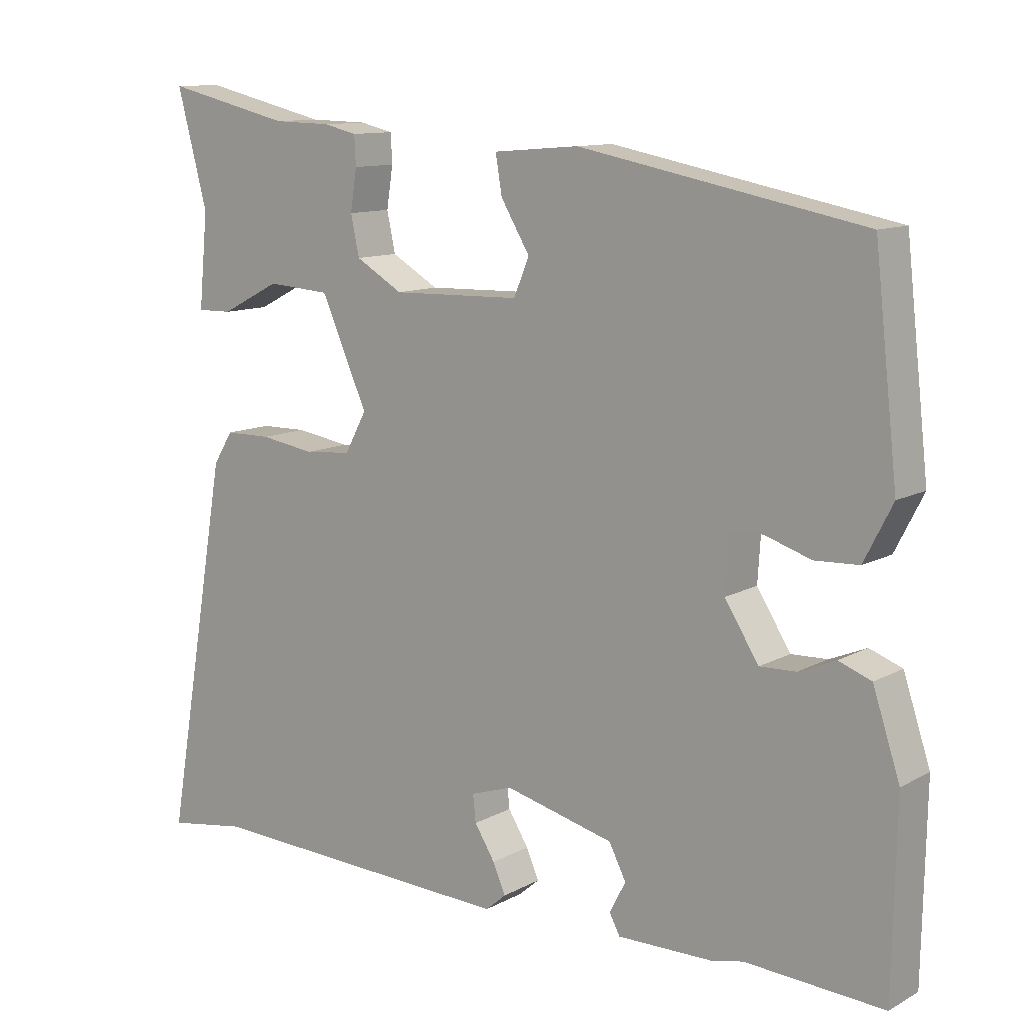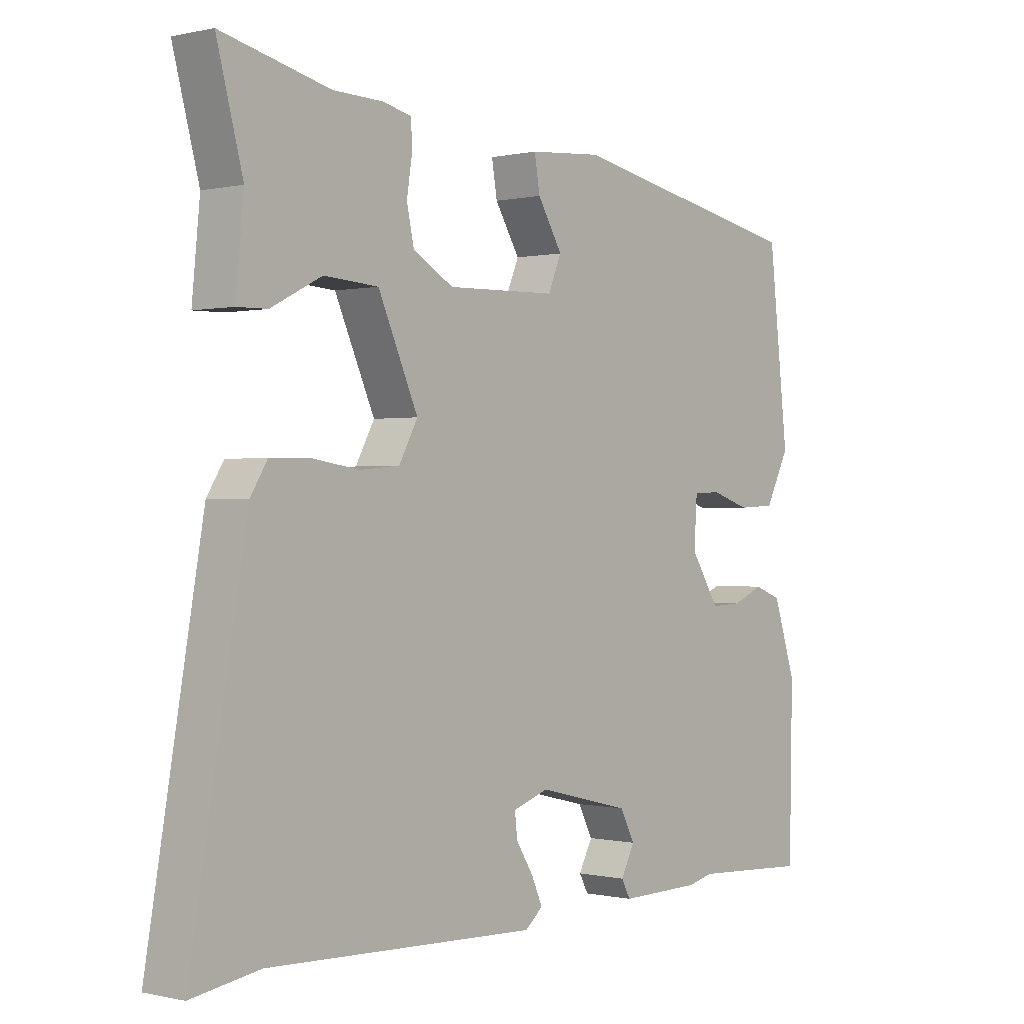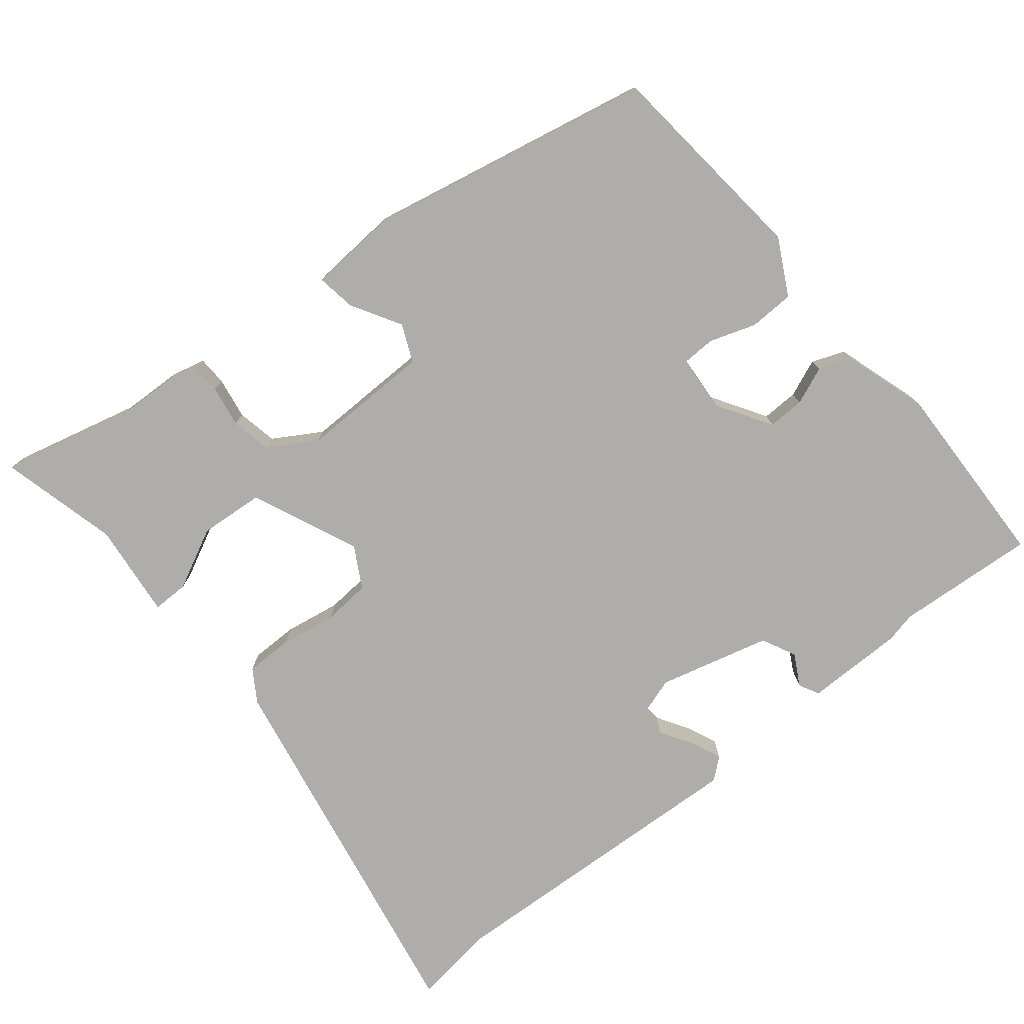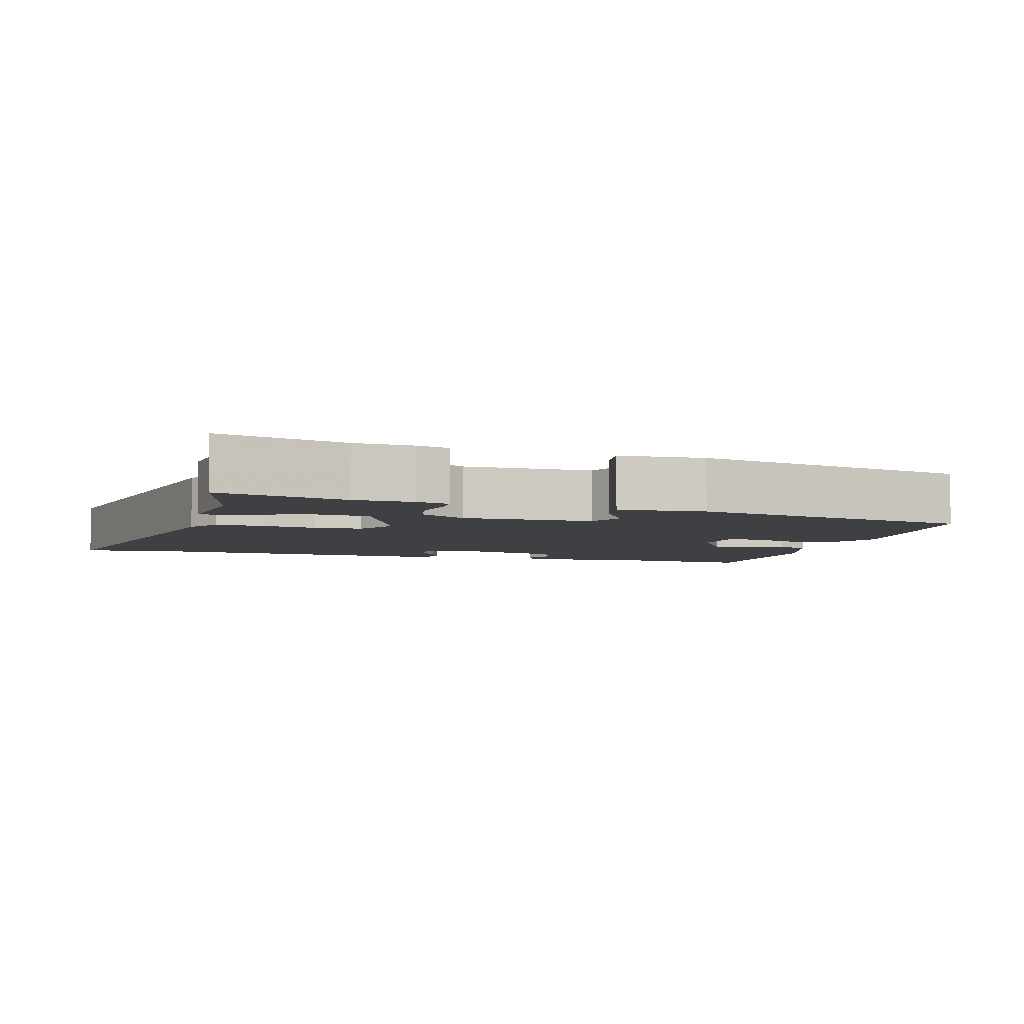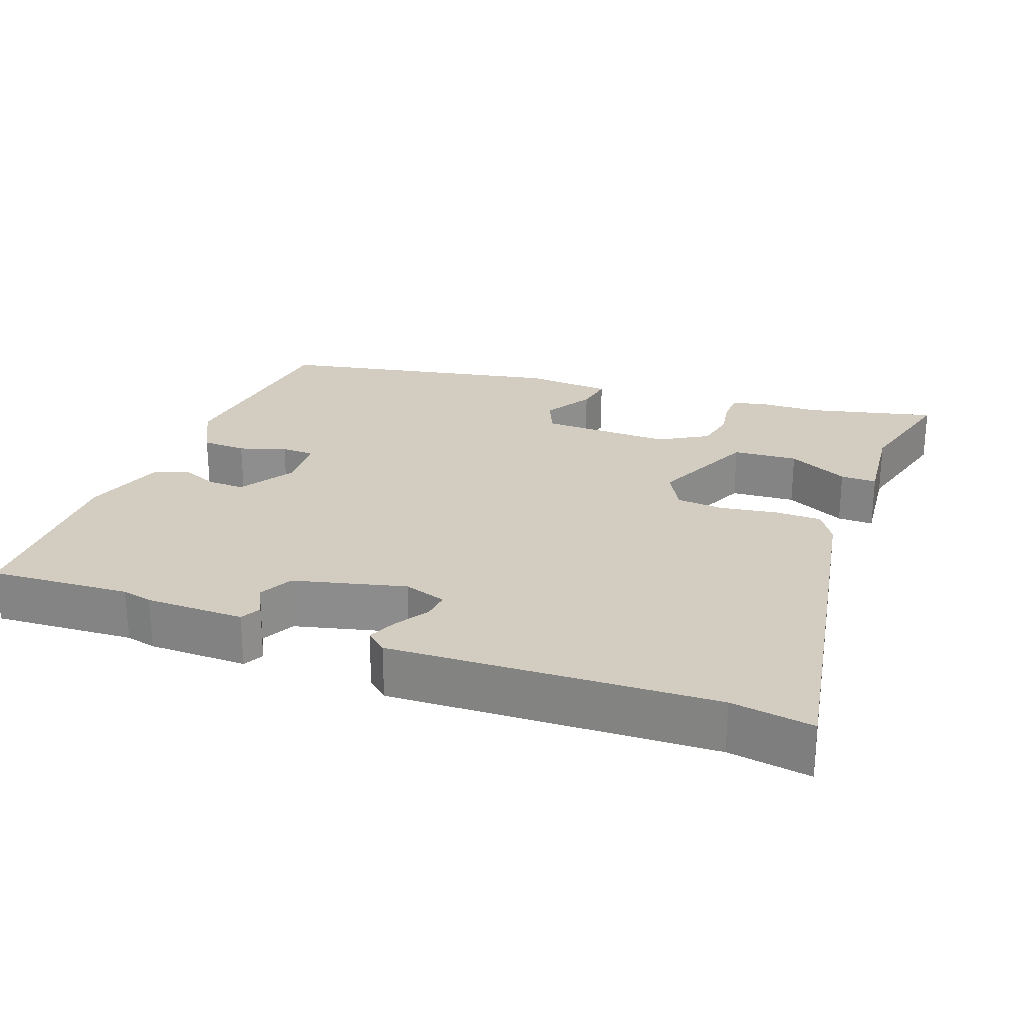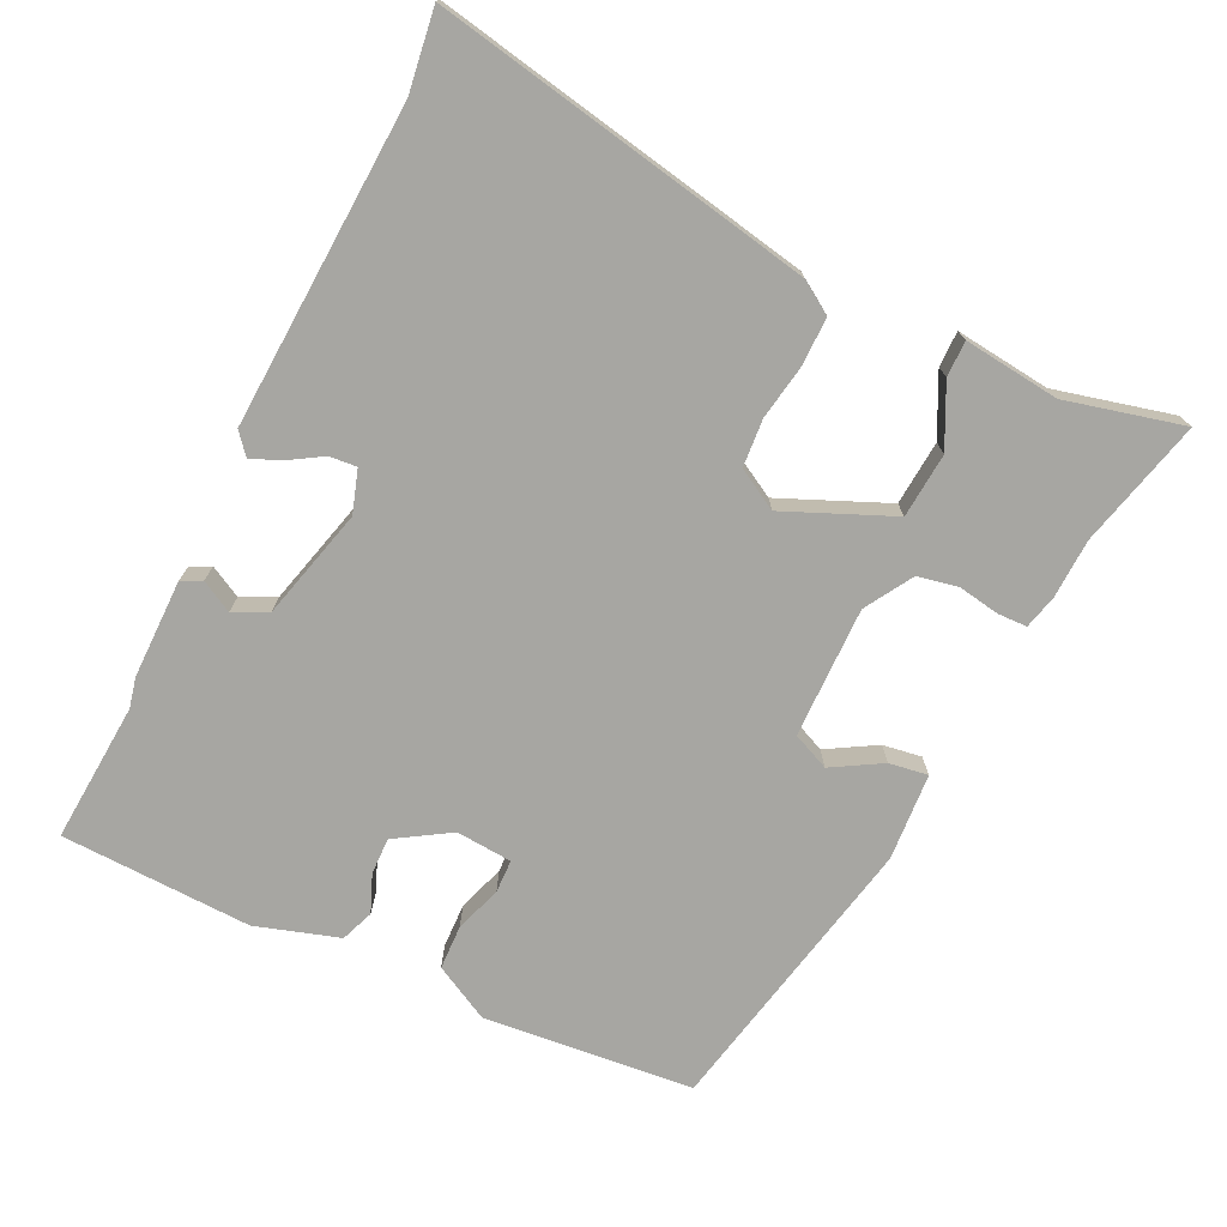
<metadata>
{"format":"obj","ext":"obj","renderer":"f3d","projection":"perspective","resolution":1024,"background":"white","views":[{"elev":11.4,"azim":37.9,"up":"+Z"},{"elev":-0.1,"azim":-49.7,"up":"+Z"},{"elev":-77.1,"azim":38.3,"up":"+Y"},{"elev":-5.1,"azim":-17.2,"up":"+Y"},{"elev":24.7,"azim":-159.9,"up":"+Y"},{"elev":-74.0,"azim":-116.6,"up":"+Y"}]}
</metadata>
<code>
v 0.533 0.07 -0.502
v 0.338 0.07 -0.491
v 0.296 0.07 -0.501
v 0.159 0.07 -0.503
v 0.144 0.07 -0.475
v 0.167 0.07 -0.431
v 0.143 0.07 -0.384
v -0.012 0.07 -0.346
v -0.071 0.07 -0.366
v -0.067 0.07 -0.404
v -0.038 0.07 -0.45
v -0.02 0.07 -0.491
v -0.049 0.07 -0.516
v -0.496 0.07 -0.499
v -0.609 0.07 -0.517
v -0.517 0.07 0.013
v -0.489 0.07 0.058
v -0.423 0.07 0.059
v -0.345 0.07 0.047
v -0.279 0.07 0.053
v -0.248 0.07 0.11
v -0.314 0.07 0.258
v -0.404 0.07 0.264
v -0.488 0.07 0.221
v -0.538 0.07 0.22
v -0.525 0.07 0.353
v -0.568 0.07 0.516
v -0.389 0.07 0.474
v -0.306 0.07 0.472
v -0.259 0.07 0.461
v -0.257 0.07 0.42
v -0.266 0.07 0.362
v -0.254 0.07 0.306
v -0.187 0.07 0.267
v -0.005 0.07 0.272
v 0.017 0.07 0.324
v -0.024 0.07 0.392
v -0.033 0.07 0.446
v 0.088 0.07 0.456
v 0.488 0.07 0.379
v 0.521 0.07 0.087
v 0.481 0.07 0.009
v 0.419 0.07 0.006
v 0.354 0.07 0.027
v 0.308 0.07 0.025
v 0.303 0.07 -0.053
v 0.351 0.07 -0.128
v 0.402 0.07 -0.126
v 0.454 0.07 -0.104
v 0.5 0.07 -0.121
v 0.538 0.07 -0.236
v 0.533 0 -0.502
v 0.338 0 -0.491
v 0.296 0 -0.501
v 0.159 0 -0.503
v 0.144 0 -0.475
v 0.167 0 -0.431
v 0.143 0 -0.384
v -0.012 0 -0.346
v -0.071 0 -0.366
v -0.067 0 -0.404
v -0.038 0 -0.45
v -0.02 0 -0.491
v -0.049 0 -0.516
v -0.496 0 -0.499
v -0.609 0 -0.517
v -0.517 0 0.013
v -0.489 0 0.058
v -0.423 0 0.059
v -0.345 0 0.047
v -0.279 0 0.053
v -0.248 0 0.11
v -0.314 0 0.258
v -0.404 0 0.264
v -0.488 0 0.221
v -0.538 0 0.22
v -0.525 0 0.353
v -0.568 0 0.516
v -0.389 0 0.474
v -0.306 0 0.472
v -0.259 0 0.461
v -0.257 0 0.42
v -0.266 0 0.362
v -0.254 0 0.306
v -0.187 0 0.267
v -0.005 0 0.272
v 0.017 0 0.324
v -0.024 0 0.392
v -0.033 0 0.446
v 0.088 0 0.456
v 0.488 0 0.379
v 0.521 0 0.087
v 0.481 0 0.009
v 0.419 0 0.006
v 0.354 0 0.027
v 0.308 0 0.025
v 0.303 0 -0.053
v 0.351 0 -0.128
v 0.402 0 -0.126
v 0.454 0 -0.104
v 0.5 0 -0.121
v 0.538 0 -0.236
f 48 49 50 51
f 47 48 51 1
f 46 47 1 2
f 41 42 43 44
f 41 44 45
f 40 41 45
f 39 40 45
f 36 37 38 39
f 35 36 39 45
f 34 35 45 46
f 29 30 31 32
f 28 29 32 33
f 26 27 28 33
f 23 24 25 26
f 22 23 26 33
f 21 22 33 34
f 16 17 18 19
f 14 15 16 19
f 14 19 20
f 13 14 20 21
f 10 11 12 13
f 3 4 5 6
f 3 6 7
f 2 3 7
f 46 2 7
f 34 46 7 8
f 10 13 21 34
f 9 10 34
f 8 9 34
f 102 101 100 99
f 52 102 99 98
f 53 52 98 97
f 95 94 93 92
f 96 95 92
f 96 92 91
f 96 91 90
f 90 89 88 87
f 96 90 87 86
f 97 96 86 85
f 83 82 81 80
f 84 83 80 79
f 84 79 78 77
f 77 76 75 74
f 84 77 74 73
f 85 84 73 72
f 70 69 68 67
f 70 67 66 65
f 71 70 65
f 72 71 65 64
f 64 63 62 61
f 57 56 55 54
f 58 57 54
f 58 54 53
f 58 53 97
f 59 58 97 85
f 85 72 64 61
f 85 61 60
f 85 60 59
f 1 52 53 2
f 2 53 54 3
f 3 54 55 4
f 4 55 56 5
f 5 56 57 6
f 6 57 58 7
f 7 58 59 8
f 8 59 60 9
f 9 60 61 10
f 10 61 62 11
f 11 62 63 12
f 12 63 64 13
f 13 64 65 14
f 14 65 66 15
f 15 66 67 16
f 16 67 68 17
f 17 68 69 18
f 18 69 70 19
f 19 70 71 20
f 20 71 72 21
f 21 72 73 22
f 22 73 74 23
f 23 74 75 24
f 24 75 76 25
f 25 76 77 26
f 26 77 78 27
f 27 78 79 28
f 28 79 80 29
f 29 80 81 30
f 30 81 82 31
f 31 82 83 32
f 32 83 84 33
f 33 84 85 34
f 34 85 86 35
f 35 86 87 36
f 36 87 88 37
f 37 88 89 38
f 38 89 90 39
f 39 90 91 40
f 40 91 92 41
f 41 92 93 42
f 42 93 94 43
f 43 94 95 44
f 44 95 96 45
f 45 96 97 46
f 46 97 98 47
f 47 98 99 48
f 48 99 100 49
f 49 100 101 50
f 50 101 102 51
f 51 102 52 1

</code>
